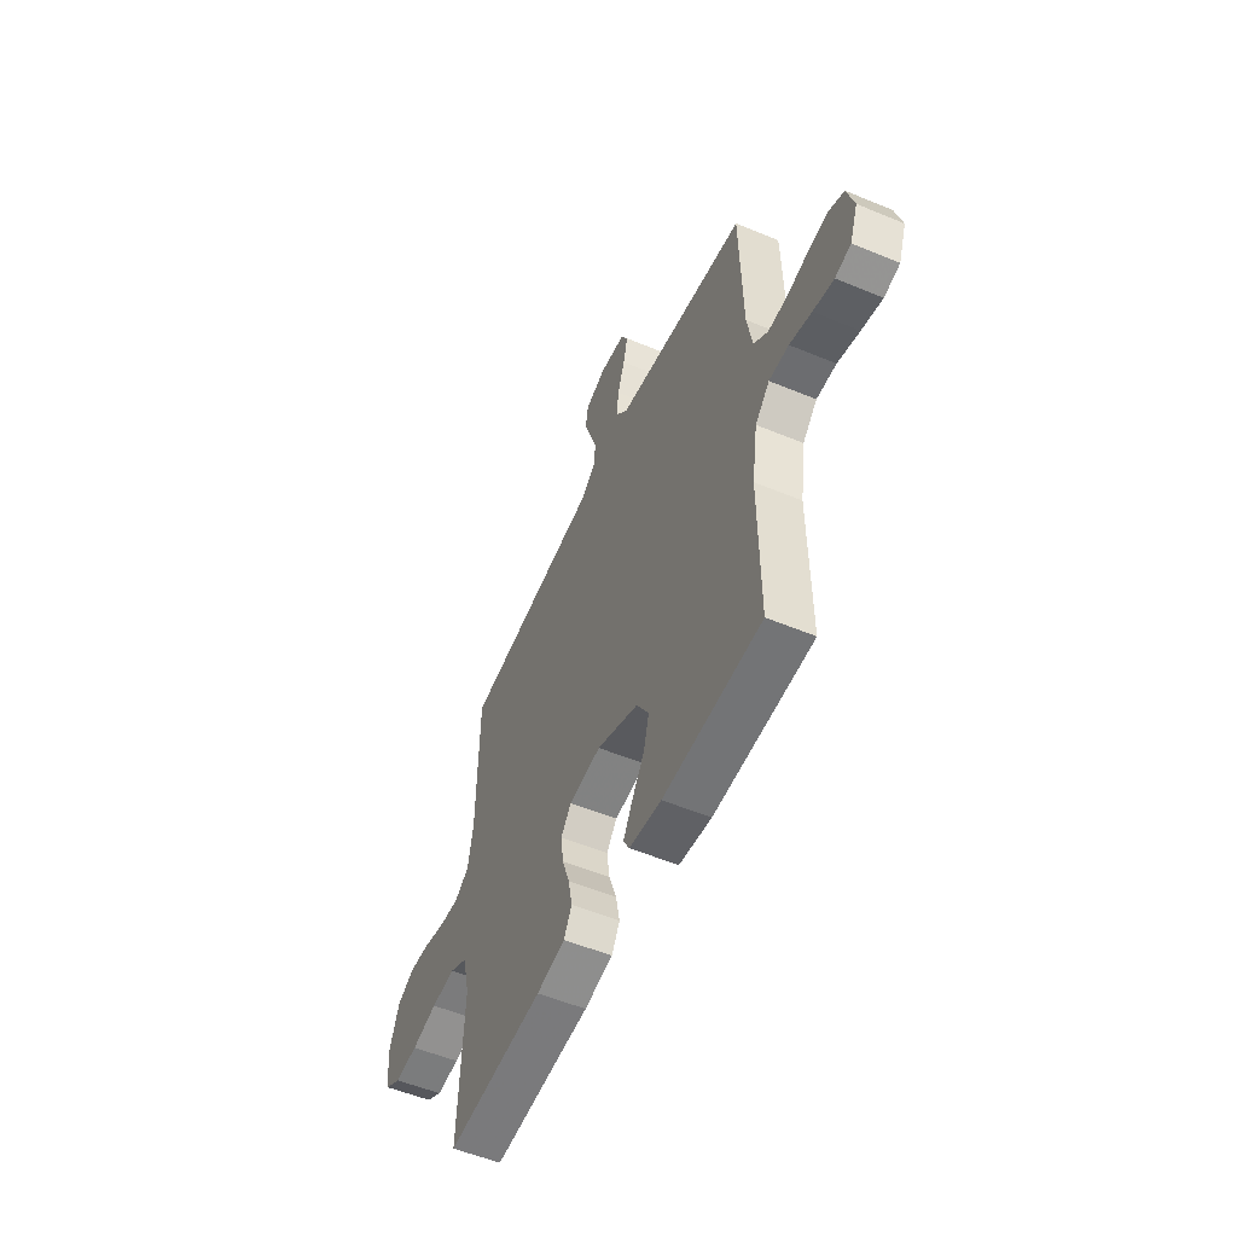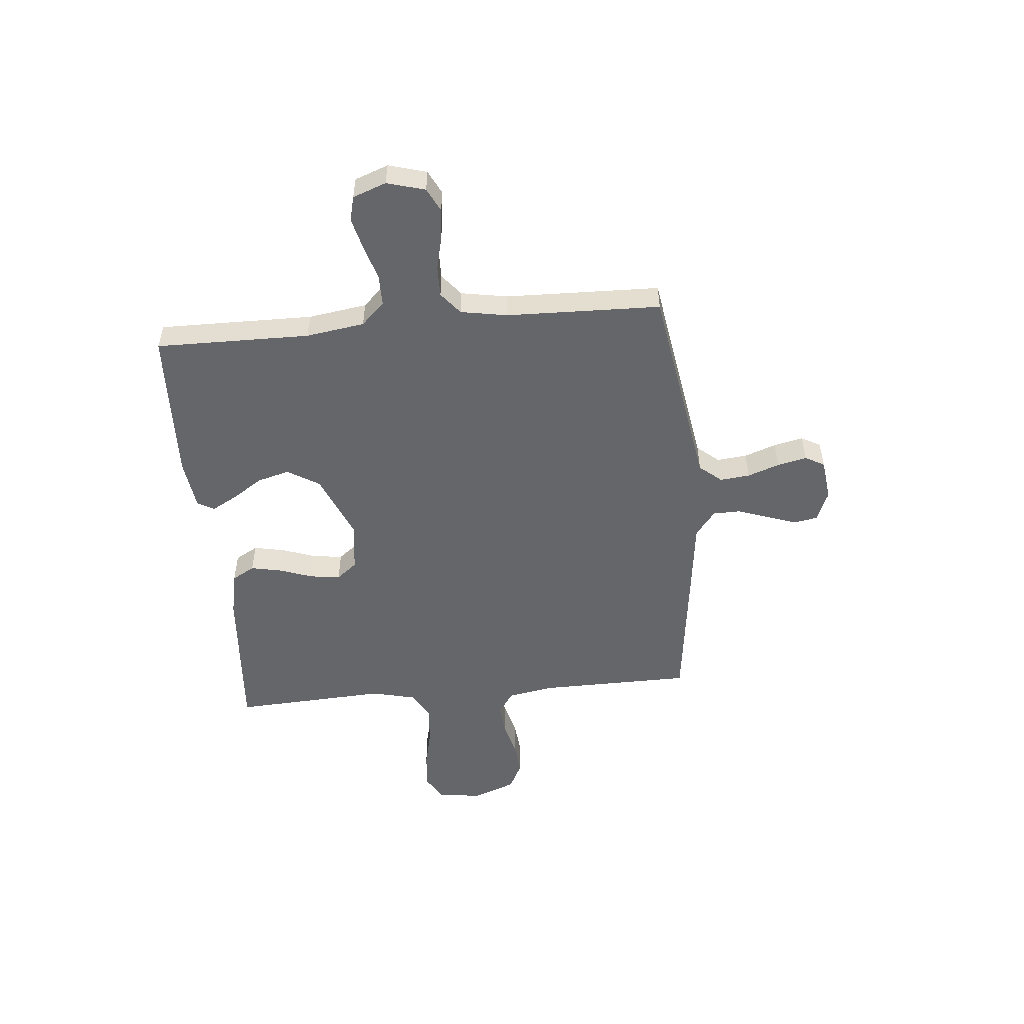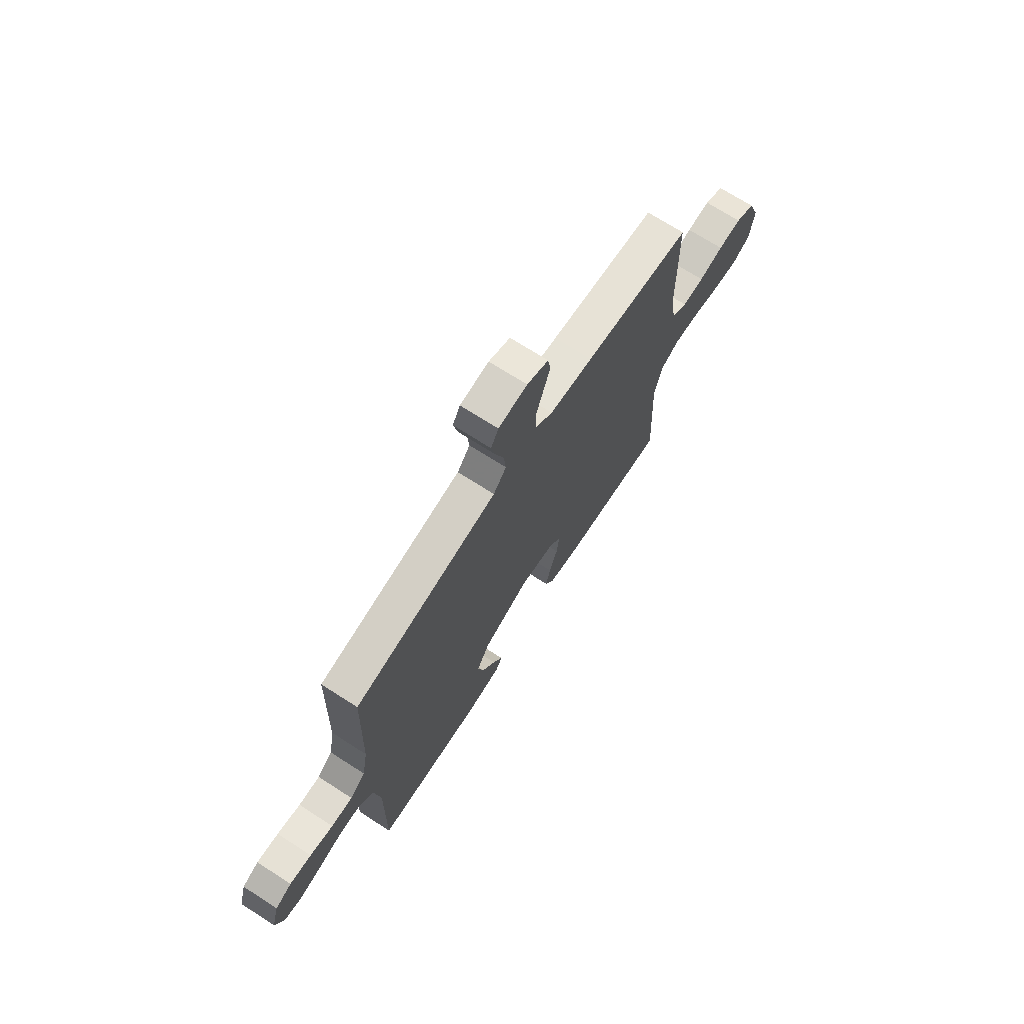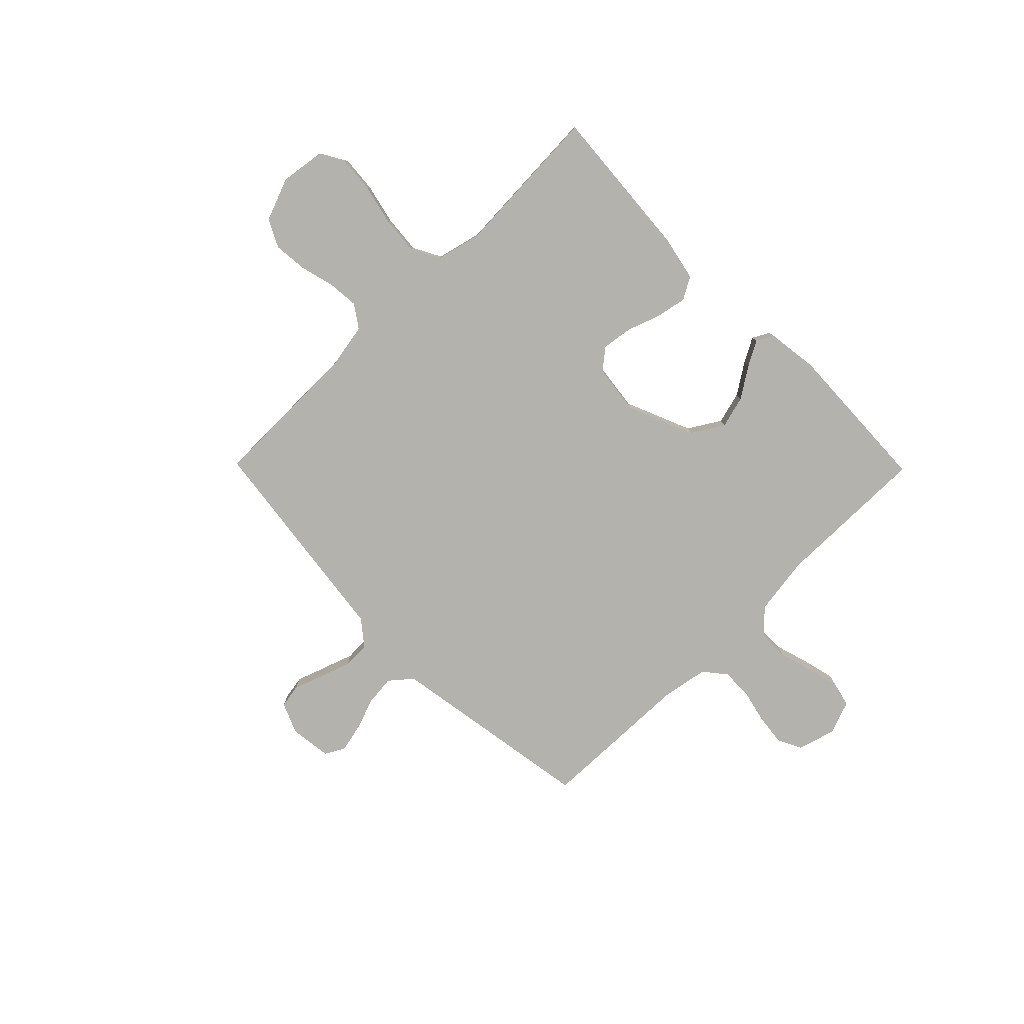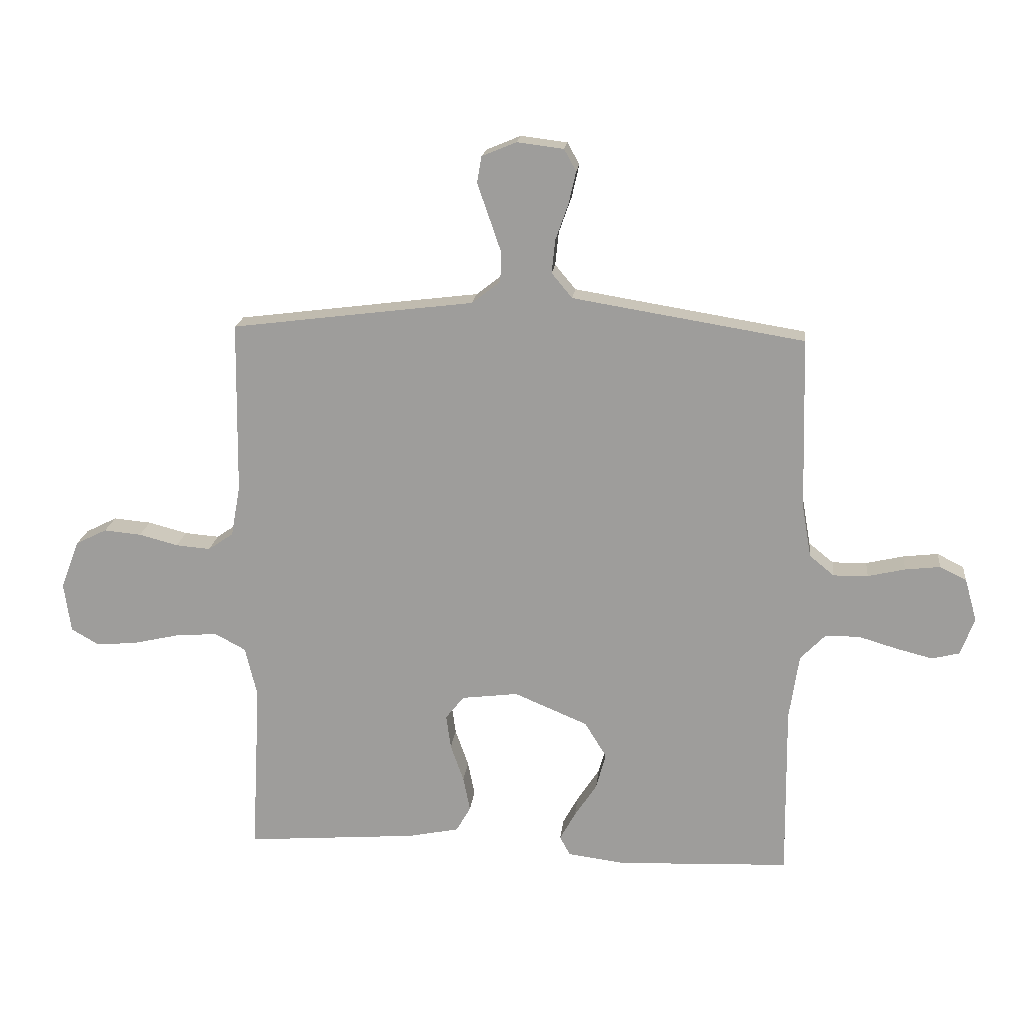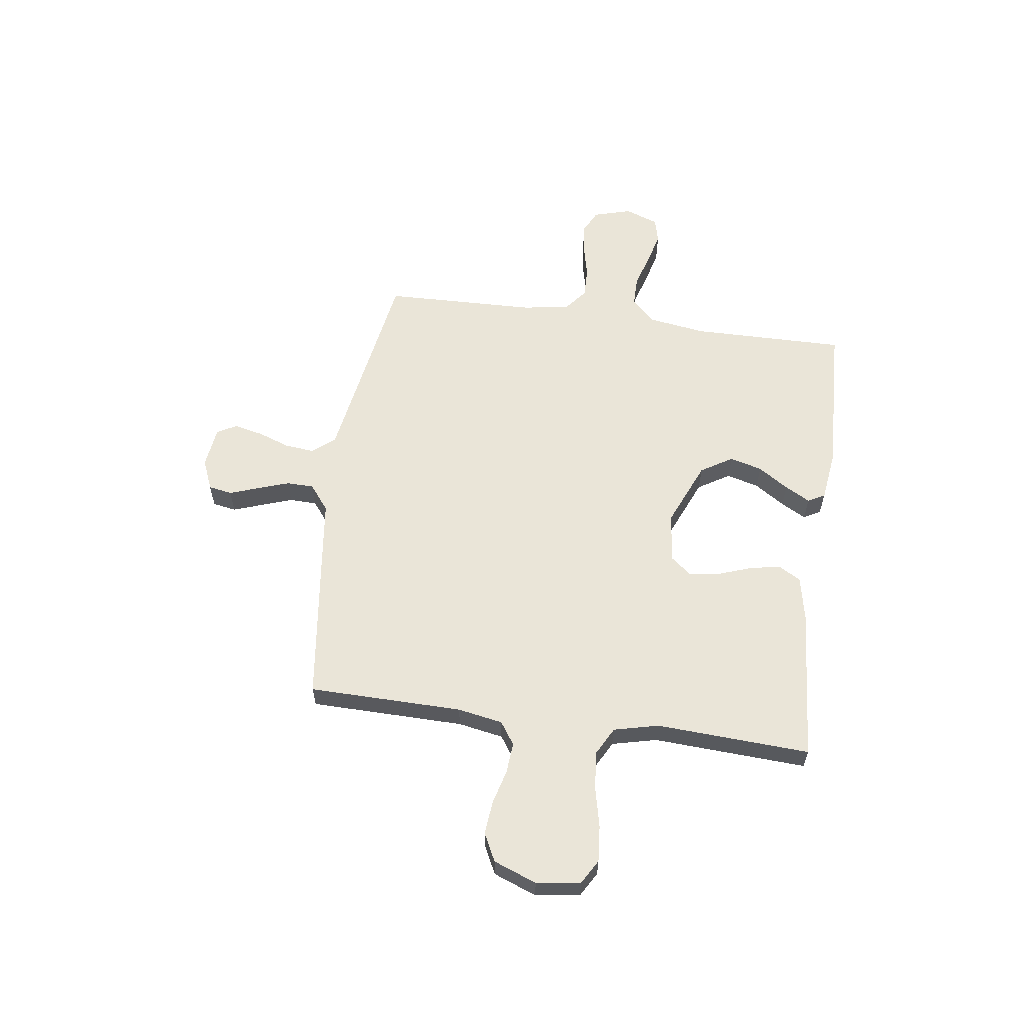
<metadata>
{"format":"obj","ext":"obj","renderer":"f3d","projection":"perspective","resolution":1024,"background":"white","views":[{"elev":-54.0,"azim":-113.9,"up":"+Z"},{"elev":-51.8,"azim":-84.7,"up":"+Y"},{"elev":70.8,"azim":-57.2,"up":"+Z"},{"elev":-79.6,"azim":134.5,"up":"+Y"},{"elev":18.2,"azim":-173.9,"up":"+Z"},{"elev":59.3,"azim":97.9,"up":"+Y"}]}
</metadata>
<code>
v -0.5 0.07 0.5
v -0.2 0.07 0.549
v -0.097 0.07 0.566
v -0.061 0.07 0.609
v -0.067 0.07 0.667
v -0.089 0.07 0.729
v -0.102 0.07 0.786
v -0.081 0.07 0.824
v 0 0.07 0.834
v 0.06 0.07 0.809
v 0.068 0.07 0.763
v 0.048 0.07 0.706
v 0.027 0.07 0.645
v 0.028 0.07 0.592
v 0.078 0.07 0.553
v 0.2 0.07 0.538
v 0.5 0.07 0.5
v 0.504 0.07 0.2
v 0.52 0.07 0.112
v 0.564 0.07 0.082
v 0.624 0.07 0.087
v 0.692 0.07 0.105
v 0.757 0.07 0.111
v 0.811 0.07 0.084
v 0.843 0.07 0
v 0.831 0.07 -0.086
v 0.783 0.07 -0.114
v 0.712 0.07 -0.108
v 0.633 0.07 -0.09
v 0.559 0.07 -0.084
v 0.505 0.07 -0.113
v 0.484 0.07 -0.2
v 0.5 0.07 -0.5
v 0.2 0.07 -0.477
v 0.112 0.07 -0.459
v 0.087 0.07 -0.415
v 0.099 0.07 -0.355
v 0.122 0.07 -0.29
v 0.13 0.07 -0.231
v 0.098 0.07 -0.191
v 0 0.07 -0.179
v -0.128 0.07 -0.233
v -0.166 0.07 -0.295
v -0.149 0.07 -0.358
v -0.11 0.07 -0.417
v -0.083 0.07 -0.466
v -0.101 0.07 -0.499
v -0.2 0.07 -0.512
v -0.5 0.07 -0.5
v -0.497 0.07 -0.2
v -0.514 0.07 -0.086
v -0.558 0.07 -0.041
v -0.618 0.07 -0.041
v -0.685 0.07 -0.061
v -0.748 0.07 -0.077
v -0.796 0.07 -0.065
v -0.82 0.07 0
v -0.799 0.07 0.074
v -0.753 0.07 0.097
v -0.692 0.07 0.09
v -0.627 0.07 0.075
v -0.567 0.07 0.074
v -0.524 0.07 0.109
v -0.508 0.07 0.2
v -0.5 0 0.5
v -0.2 0 0.549
v -0.097 0 0.566
v -0.061 0 0.609
v -0.067 0 0.667
v -0.089 0 0.729
v -0.102 0 0.786
v -0.081 0 0.824
v 0 0 0.834
v 0.06 0 0.809
v 0.068 0 0.763
v 0.048 0 0.706
v 0.027 0 0.645
v 0.028 0 0.592
v 0.078 0 0.553
v 0.2 0 0.538
v 0.5 0 0.5
v 0.504 0 0.2
v 0.52 0 0.112
v 0.564 0 0.082
v 0.624 0 0.087
v 0.692 0 0.105
v 0.757 0 0.111
v 0.811 0 0.084
v 0.843 0 0
v 0.831 0 -0.086
v 0.783 0 -0.114
v 0.712 0 -0.108
v 0.633 0 -0.09
v 0.559 0 -0.084
v 0.505 0 -0.113
v 0.484 0 -0.2
v 0.5 0 -0.5
v 0.2 0 -0.477
v 0.112 0 -0.459
v 0.087 0 -0.415
v 0.099 0 -0.355
v 0.122 0 -0.29
v 0.13 0 -0.231
v 0.098 0 -0.191
v 0 0 -0.179
v -0.128 0 -0.233
v -0.166 0 -0.295
v -0.149 0 -0.358
v -0.11 0 -0.417
v -0.083 0 -0.466
v -0.101 0 -0.499
v -0.2 0 -0.512
v -0.5 0 -0.5
v -0.497 0 -0.2
v -0.514 0 -0.086
v -0.558 0 -0.041
v -0.618 0 -0.041
v -0.685 0 -0.061
v -0.748 0 -0.077
v -0.796 0 -0.065
v -0.82 0 0
v -0.799 0 0.074
v -0.753 0 0.097
v -0.692 0 0.09
v -0.627 0 0.075
v -0.567 0 0.074
v -0.524 0 0.109
v -0.508 0 0.2
f 59 60 61
f 58 59 61
f 57 58 61
f 56 57 61
f 55 56 61
f 54 55 61
f 53 54 61
f 52 53 61 62
f 51 52 62 63
f 48 49 50
f 47 48 50
f 46 47 50
f 45 46 50
f 44 45 50
f 51 63 64
f 50 51 64
f 44 50 64
f 43 44 64
f 36 37 38
f 35 36 38
f 34 35 38
f 33 34 38
f 32 33 38
f 31 32 38 39
f 30 31 39 40
f 27 28 29
f 26 27 29
f 25 26 29
f 24 25 29
f 23 24 29
f 22 23 29
f 21 22 29
f 20 21 29 30
f 30 40 41
f 20 30 41
f 19 20 41
f 15 16 17 18
f 19 41 42
f 18 19 42
f 15 18 42
f 14 15 42
f 10 11 12
f 9 10 12
f 8 9 12
f 7 8 12
f 6 7 12
f 5 6 12
f 4 5 12 13
f 64 1 2
f 43 64 2
f 42 43 2
f 13 14 42
f 4 13 42
f 3 4 42
f 2 3 42
f 125 124 123
f 125 123 122
f 125 122 121
f 125 121 120
f 125 120 119
f 125 119 118
f 125 118 117
f 126 125 117 116
f 127 126 116 115
f 114 113 112
f 114 112 111
f 114 111 110
f 114 110 109
f 114 109 108
f 128 127 115
f 128 115 114
f 128 114 108
f 128 108 107
f 102 101 100
f 102 100 99
f 102 99 98
f 102 98 97
f 102 97 96
f 103 102 96 95
f 104 103 95 94
f 93 92 91
f 93 91 90
f 93 90 89
f 93 89 88
f 93 88 87
f 93 87 86
f 93 86 85
f 94 93 85 84
f 105 104 94
f 105 94 84
f 105 84 83
f 82 81 80 79
f 106 105 83
f 106 83 82
f 106 82 79
f 106 79 78
f 76 75 74
f 76 74 73
f 76 73 72
f 76 72 71
f 76 71 70
f 76 70 69
f 77 76 69 68
f 66 65 128
f 66 128 107
f 66 107 106
f 106 78 77
f 106 77 68
f 106 68 67
f 106 67 66
f 1 65 66 2
f 2 66 67 3
f 3 67 68 4
f 4 68 69 5
f 5 69 70 6
f 6 70 71 7
f 7 71 72 8
f 8 72 73 9
f 9 73 74 10
f 10 74 75 11
f 11 75 76 12
f 12 76 77 13
f 13 77 78 14
f 14 78 79 15
f 15 79 80 16
f 16 80 81 17
f 17 81 82 18
f 18 82 83 19
f 19 83 84 20
f 20 84 85 21
f 21 85 86 22
f 22 86 87 23
f 23 87 88 24
f 24 88 89 25
f 25 89 90 26
f 26 90 91 27
f 27 91 92 28
f 28 92 93 29
f 29 93 94 30
f 30 94 95 31
f 31 95 96 32
f 32 96 97 33
f 33 97 98 34
f 34 98 99 35
f 35 99 100 36
f 36 100 101 37
f 37 101 102 38
f 38 102 103 39
f 39 103 104 40
f 40 104 105 41
f 41 105 106 42
f 42 106 107 43
f 43 107 108 44
f 44 108 109 45
f 45 109 110 46
f 46 110 111 47
f 47 111 112 48
f 48 112 113 49
f 49 113 114 50
f 50 114 115 51
f 51 115 116 52
f 52 116 117 53
f 53 117 118 54
f 54 118 119 55
f 55 119 120 56
f 56 120 121 57
f 57 121 122 58
f 58 122 123 59
f 59 123 124 60
f 60 124 125 61
f 61 125 126 62
f 62 126 127 63
f 63 127 128 64
f 64 128 65 1

</code>
